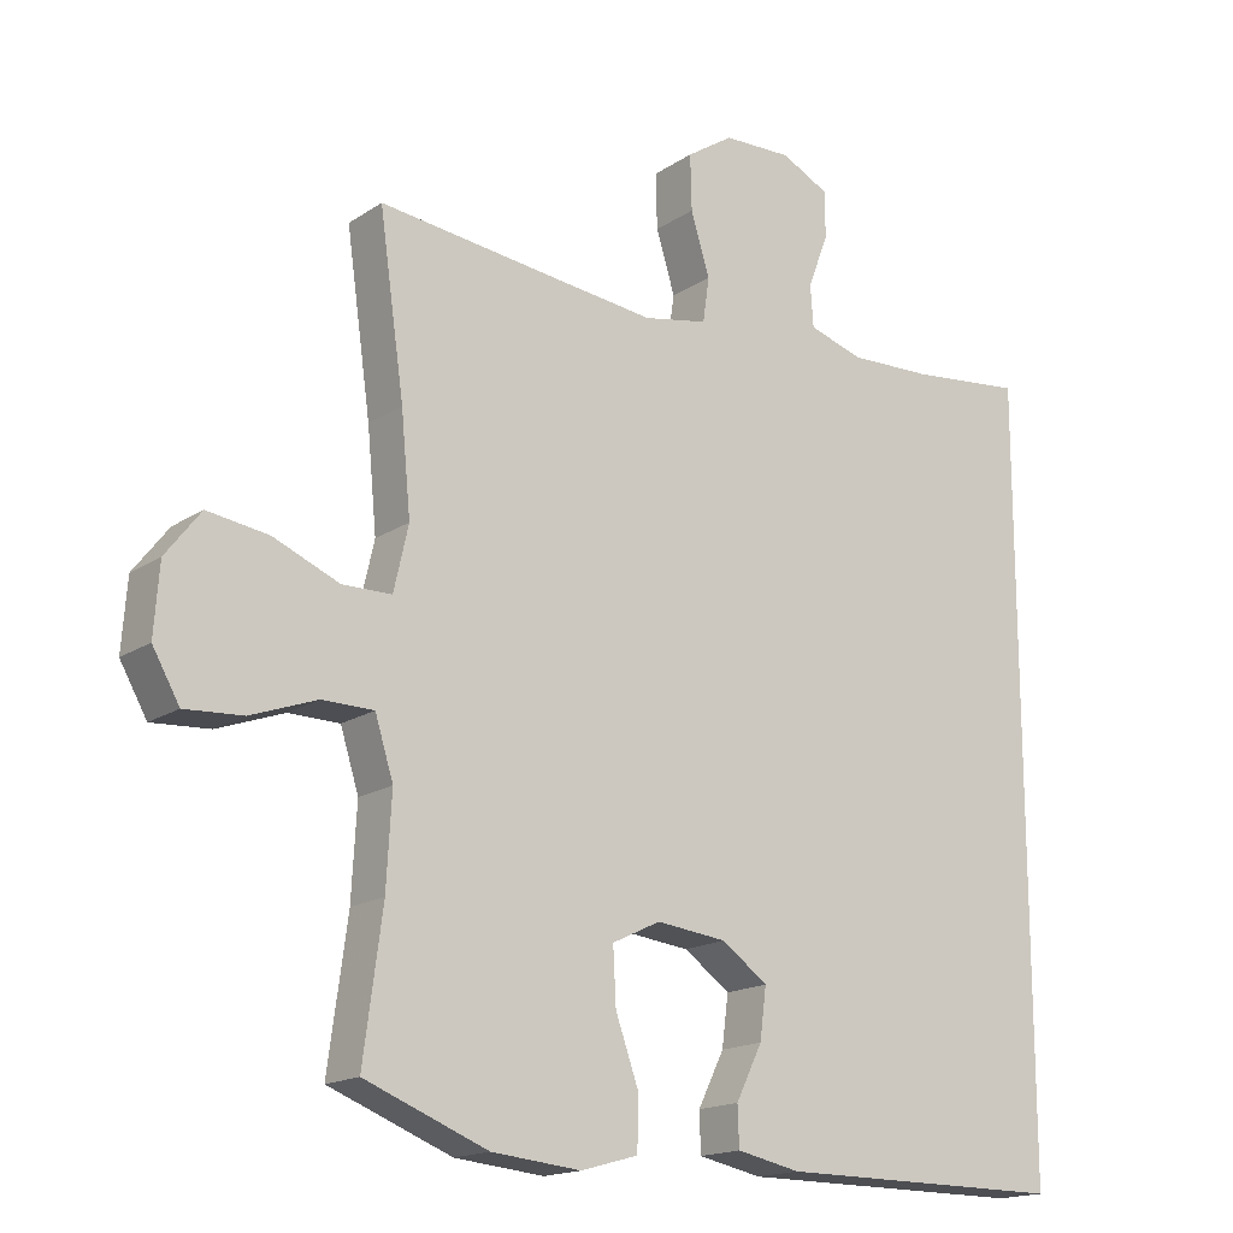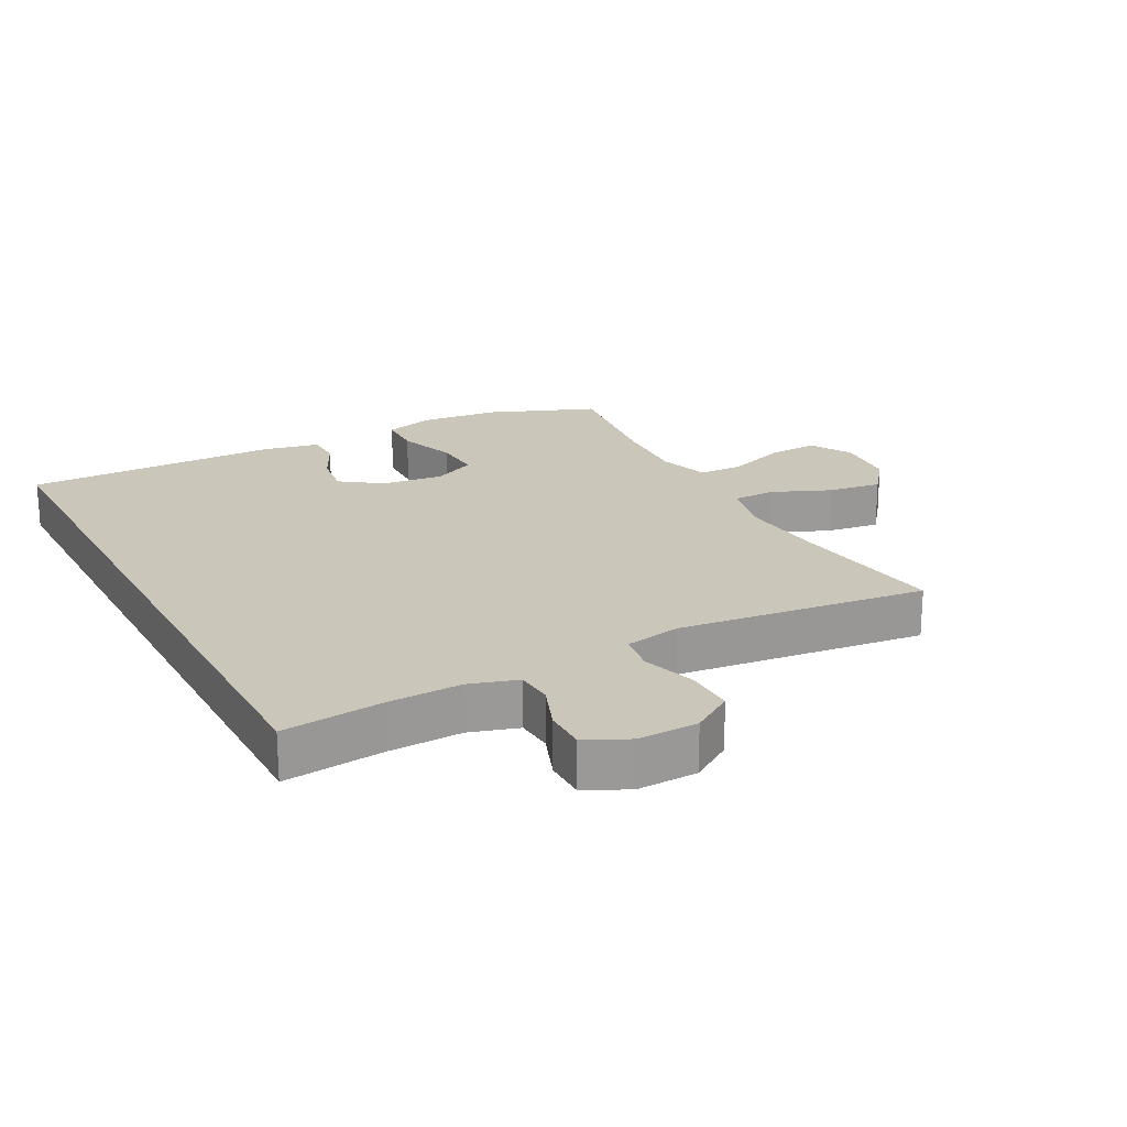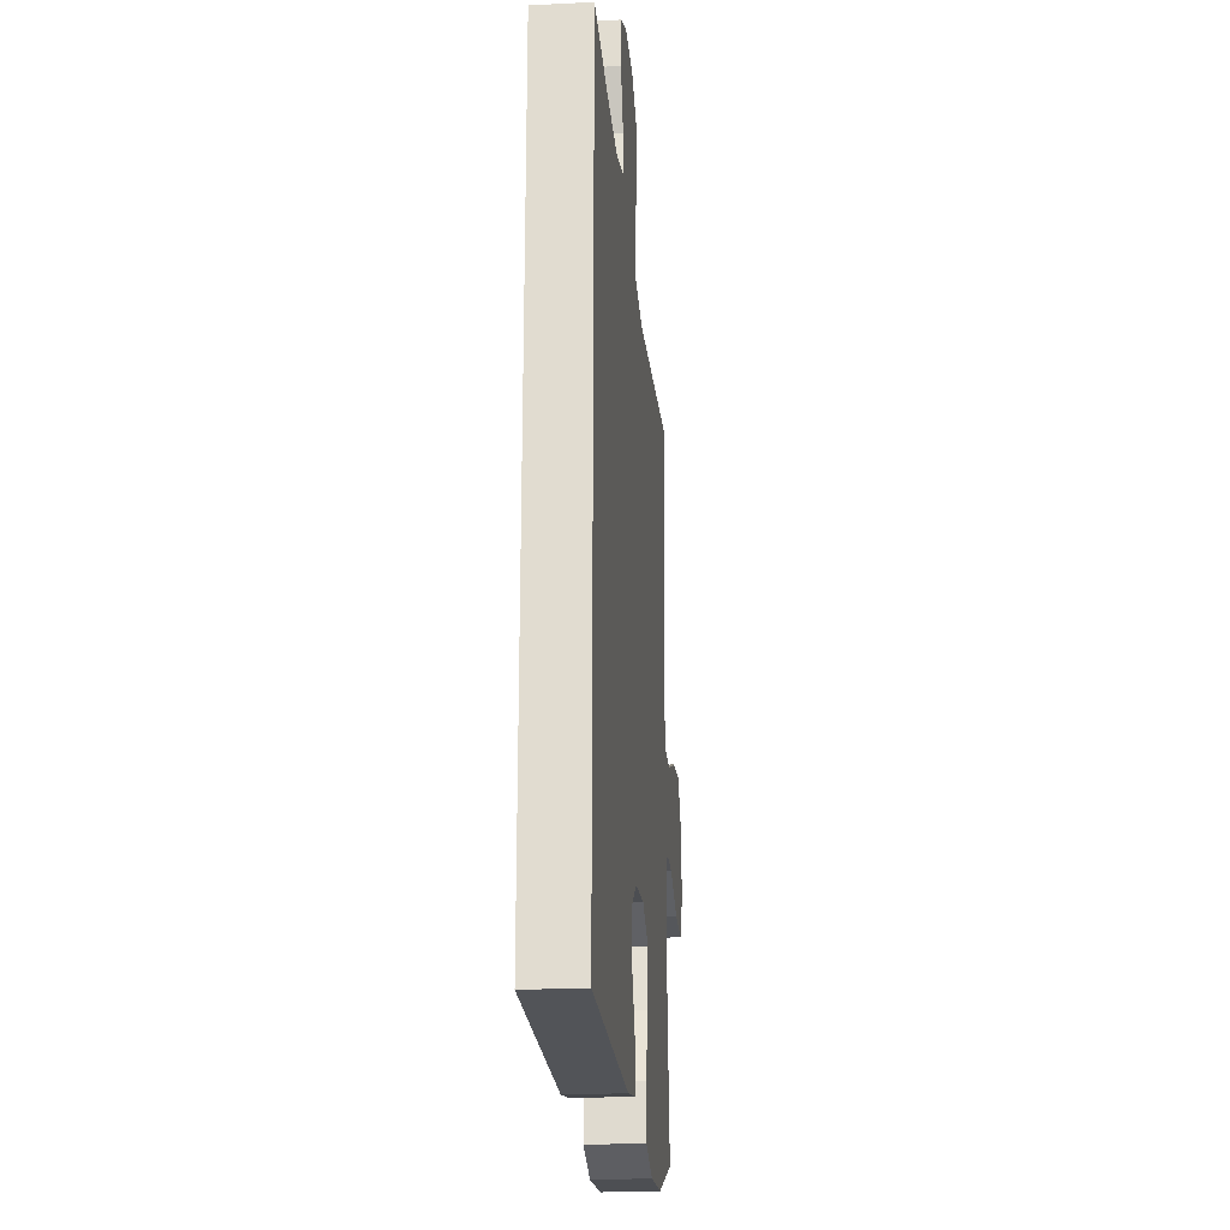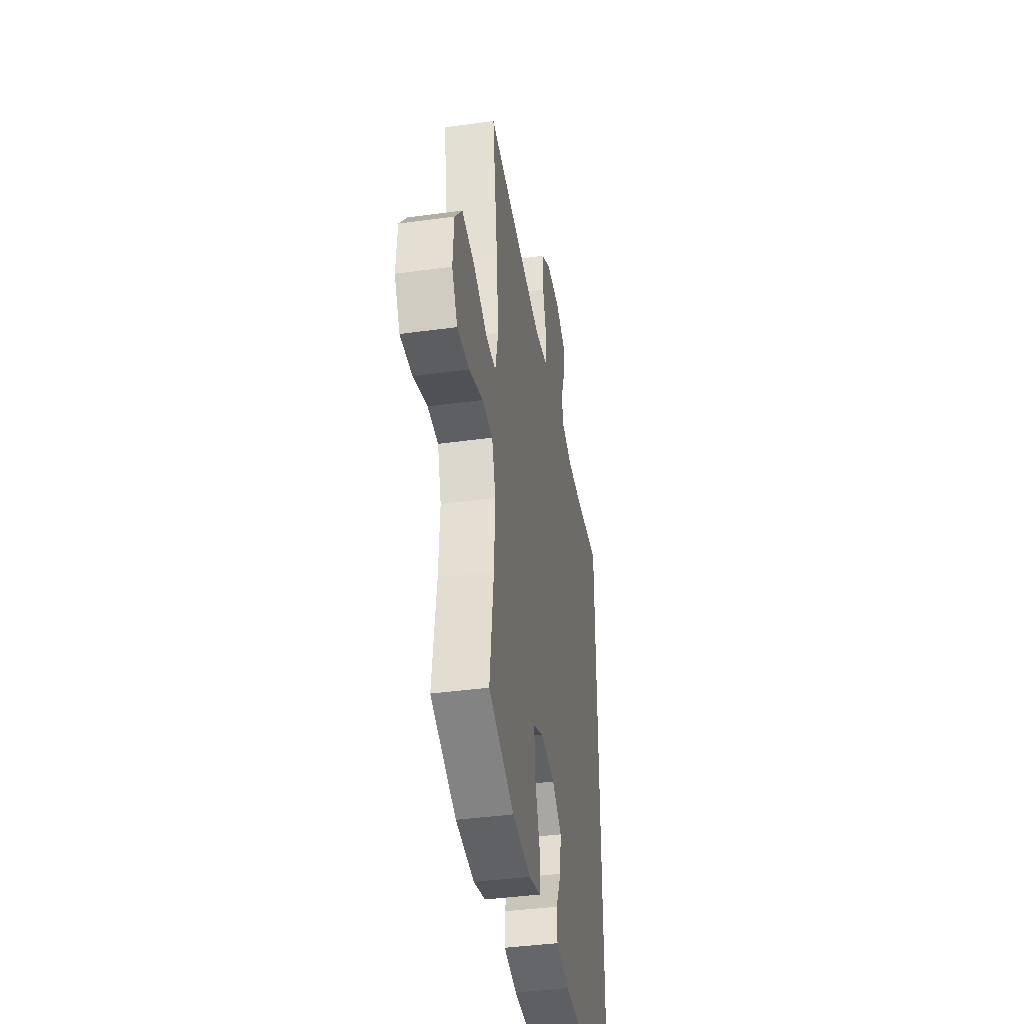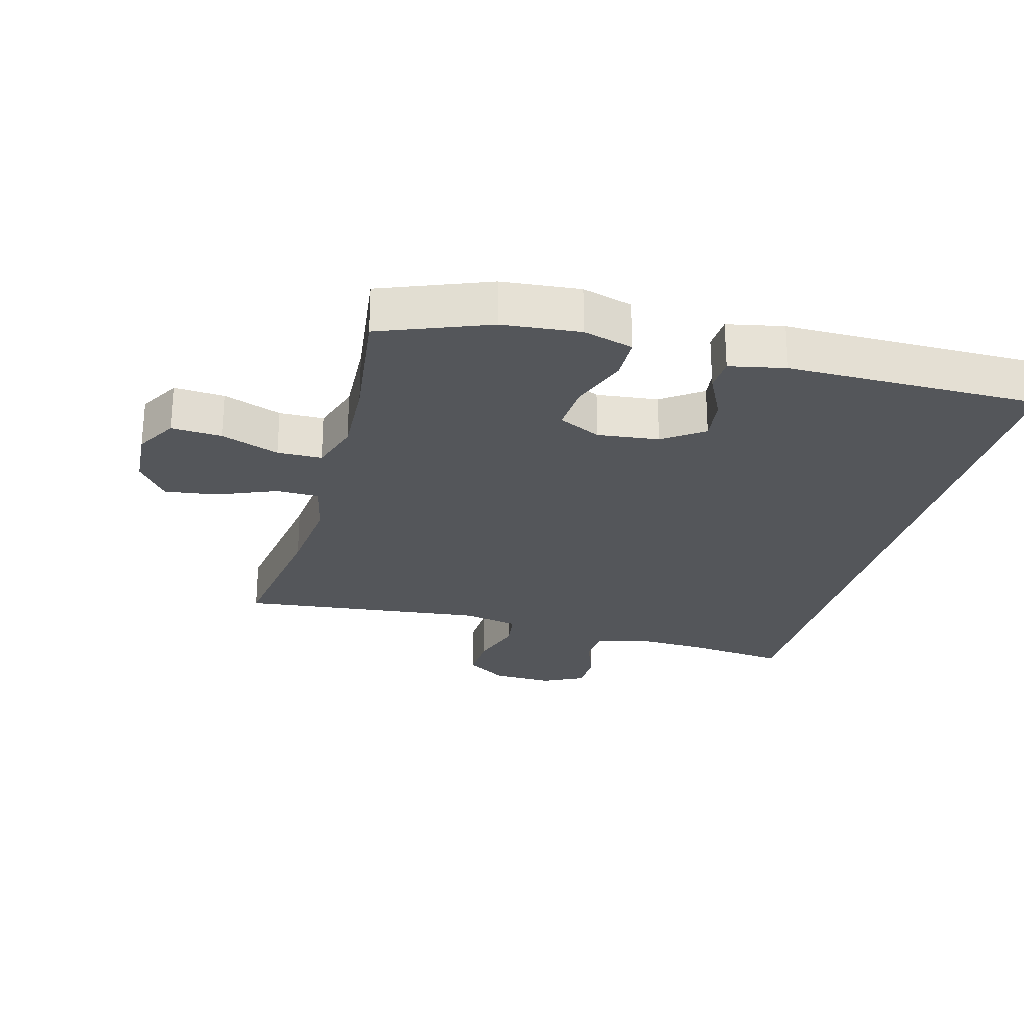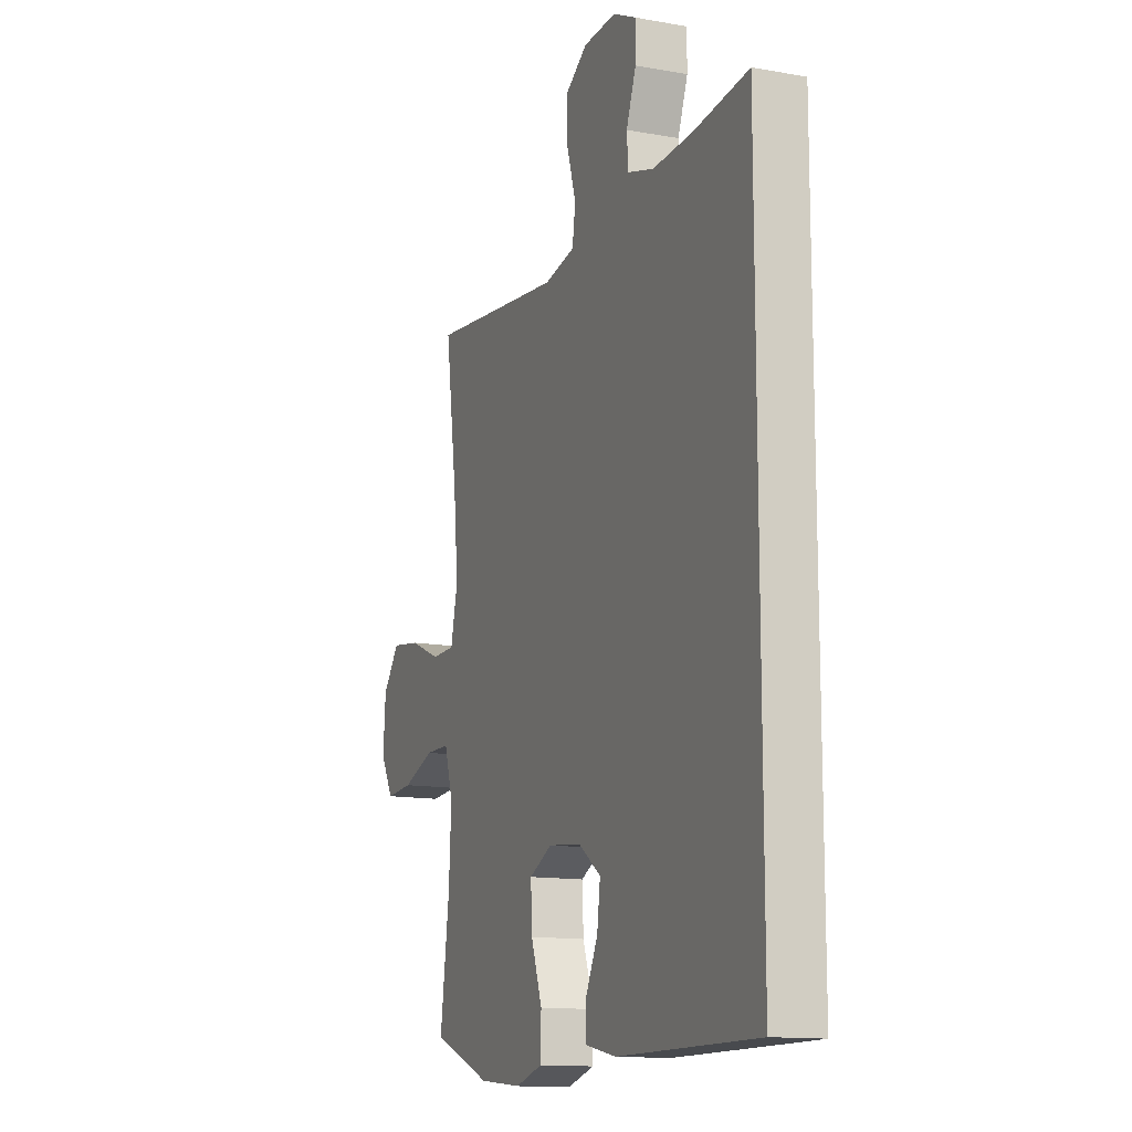
<metadata>
{"format":"obj","ext":"obj","renderer":"f3d","projection":"perspective","resolution":1024,"background":"white","views":[{"elev":-16.8,"azim":142.6,"up":"+Z"},{"elev":21.1,"azim":-28.0,"up":"+Y"},{"elev":-23.1,"azim":-84.9,"up":"+Z"},{"elev":-40.4,"azim":99.6,"up":"+Z"},{"elev":-25.6,"azim":164.7,"up":"+Y"},{"elev":-13.4,"azim":-112.1,"up":"+Z"}]}
</metadata>
<code>
v -0.5 0.07 0.508
v -0.345 0.07 0.491
v -0.23 0.07 0.487
v -0.155 0.07 0.51
v -0.151 0.07 0.567
v -0.179 0.07 0.641
v -0.179 0.07 0.705
v -0.113 0.07 0.738
v -0.019 0.07 0.735
v 0.045 0.07 0.693
v 0.043 0.07 0.617
v 0.017 0.07 0.533
v 0.026 0.07 0.472
v 0.114 0.07 0.455
v 0.245 0.07 0.47
v 0.5 0.07 0.5
v 0.466 0.07 0.259
v 0.453 0.07 0.123
v 0.473 0.07 0.035
v 0.54 0.07 0.034
v 0.631 0.07 0.072
v 0.714 0.07 0.084
v 0.762 0.07 0.022
v 0.769 0.07 -0.073
v 0.732 0.07 -0.138
v 0.653 0.07 -0.133
v 0.562 0.07 -0.1
v 0.492 0.07 -0.101
v 0.467 0.07 -0.181
v 0.474 0.07 -0.305
v 0.5 0.07 -0.5
v 0.332 0.07 -0.566
v 0.21 0.07 -0.578
v 0.132 0.07 -0.556
v 0.13 0.07 -0.486
v 0.162 0.07 -0.396
v 0.166 0.07 -0.32
v 0.1 0.07 -0.288
v 0.004 0.07 -0.299
v -0.059 0.07 -0.344
v -0.05 0.07 -0.413
v -0.014 0.07 -0.486
v -0.016 0.07 -0.54
v -0.103 0.07 -0.558
v -0.5 0.07 -0.559
v -0.5 0 0.508
v -0.345 0 0.491
v -0.23 0 0.487
v -0.155 0 0.51
v -0.151 0 0.567
v -0.179 0 0.641
v -0.179 0 0.705
v -0.113 0 0.738
v -0.019 0 0.735
v 0.045 0 0.693
v 0.043 0 0.617
v 0.017 0 0.533
v 0.026 0 0.472
v 0.114 0 0.455
v 0.245 0 0.47
v 0.5 0 0.5
v 0.466 0 0.259
v 0.453 0 0.123
v 0.473 0 0.035
v 0.54 0 0.034
v 0.631 0 0.072
v 0.714 0 0.084
v 0.762 0 0.022
v 0.769 0 -0.073
v 0.732 0 -0.138
v 0.653 0 -0.133
v 0.562 0 -0.1
v 0.492 0 -0.101
v 0.467 0 -0.181
v 0.474 0 -0.305
v 0.5 0 -0.5
v 0.332 0 -0.566
v 0.21 0 -0.578
v 0.132 0 -0.556
v 0.13 0 -0.486
v 0.162 0 -0.396
v 0.166 0 -0.32
v 0.1 0 -0.288
v 0.004 0 -0.299
v -0.059 0 -0.344
v -0.05 0 -0.413
v -0.014 0 -0.486
v -0.016 0 -0.54
v -0.103 0 -0.558
v -0.5 0 -0.559
f 43 44 45
f 42 43 45
f 41 42 45
f 45 1 2
f 41 45 2
f 40 41 2
f 39 40 2 3
f 38 39 3 4
f 37 38 4 5
f 34 35 36
f 33 34 36
f 32 33 36
f 31 32 36
f 30 31 36
f 29 30 36 37
f 28 29 37 5
f 25 26 27
f 24 25 27
f 23 24 27
f 22 23 27
f 21 22 27
f 20 21 27
f 19 20 27 28
f 18 19 28 5
f 15 16 17
f 14 15 17 18
f 13 14 18
f 10 11 12
f 9 10 12
f 8 9 12
f 7 8 12
f 6 7 12
f 5 6 12
f 5 12 13
f 5 13 18
f 90 89 88
f 90 88 87
f 90 87 86
f 47 46 90
f 47 90 86
f 47 86 85
f 48 47 85 84
f 49 48 84 83
f 50 49 83 82
f 81 80 79
f 81 79 78
f 81 78 77
f 81 77 76
f 81 76 75
f 82 81 75 74
f 50 82 74 73
f 72 71 70
f 72 70 69
f 72 69 68
f 72 68 67
f 72 67 66
f 72 66 65
f 73 72 65 64
f 50 73 64 63
f 62 61 60
f 63 62 60 59
f 63 59 58
f 57 56 55
f 57 55 54
f 57 54 53
f 57 53 52
f 57 52 51
f 57 51 50
f 58 57 50
f 63 58 50
f 1 46 47 2
f 2 47 48 3
f 3 48 49 4
f 4 49 50 5
f 5 50 51 6
f 6 51 52 7
f 7 52 53 8
f 8 53 54 9
f 9 54 55 10
f 10 55 56 11
f 11 56 57 12
f 12 57 58 13
f 13 58 59 14
f 14 59 60 15
f 15 60 61 16
f 16 61 62 17
f 17 62 63 18
f 18 63 64 19
f 19 64 65 20
f 20 65 66 21
f 21 66 67 22
f 22 67 68 23
f 23 68 69 24
f 24 69 70 25
f 25 70 71 26
f 26 71 72 27
f 27 72 73 28
f 28 73 74 29
f 29 74 75 30
f 30 75 76 31
f 31 76 77 32
f 32 77 78 33
f 33 78 79 34
f 34 79 80 35
f 35 80 81 36
f 36 81 82 37
f 37 82 83 38
f 38 83 84 39
f 39 84 85 40
f 40 85 86 41
f 41 86 87 42
f 42 87 88 43
f 43 88 89 44
f 44 89 90 45
f 45 90 46 1

</code>
